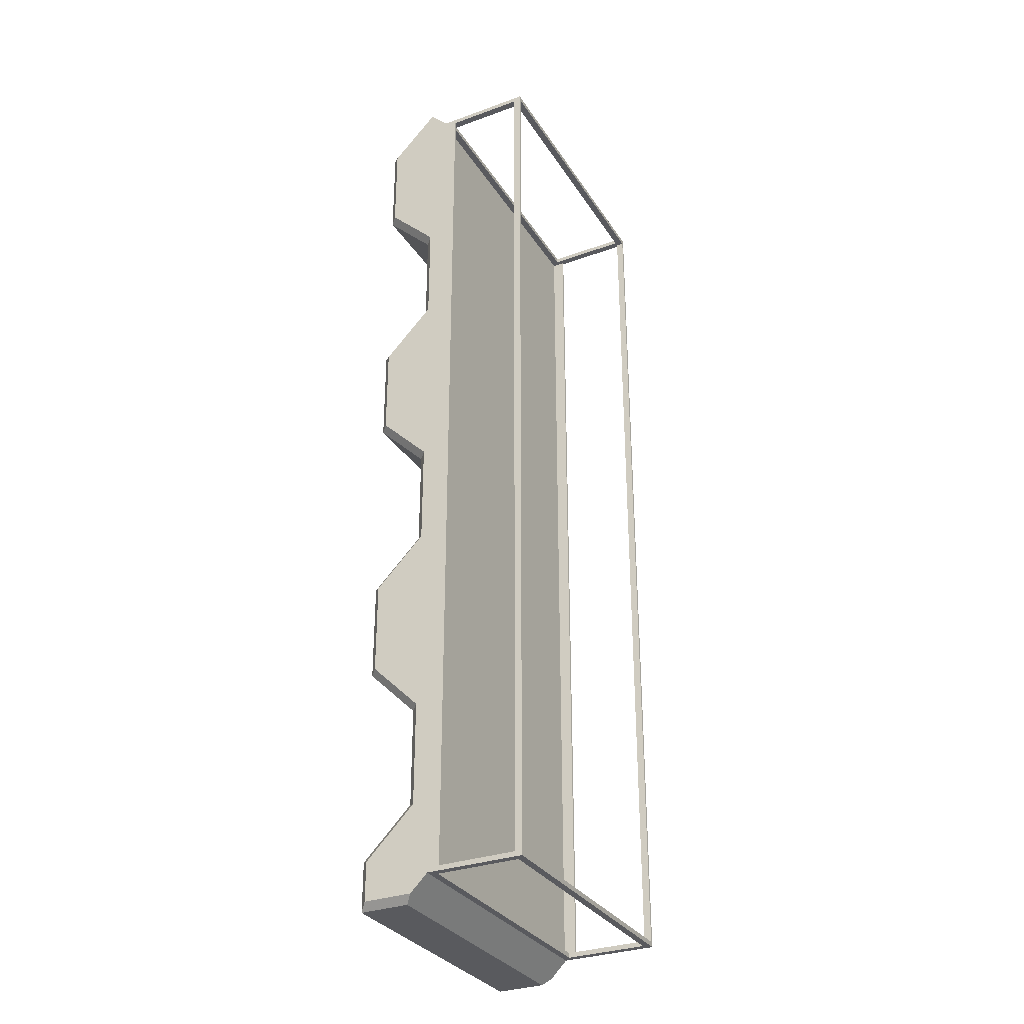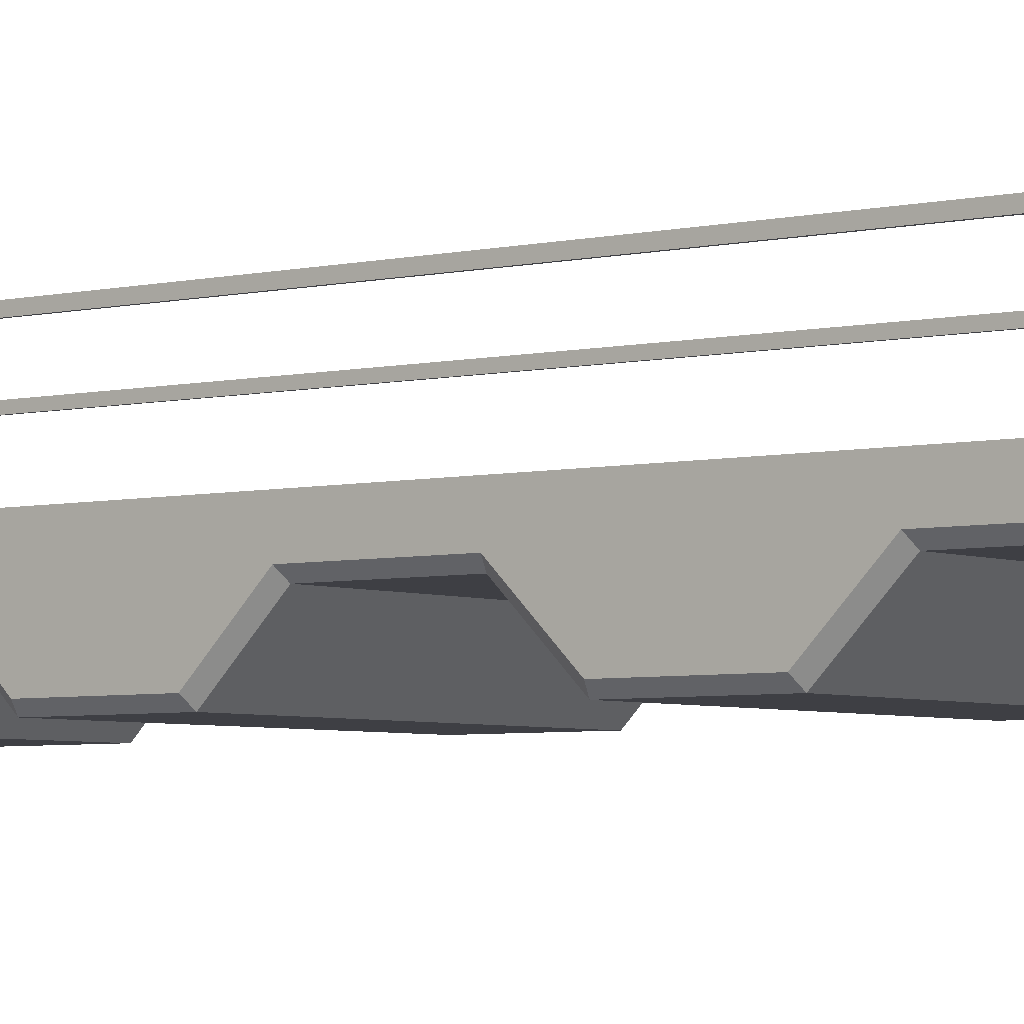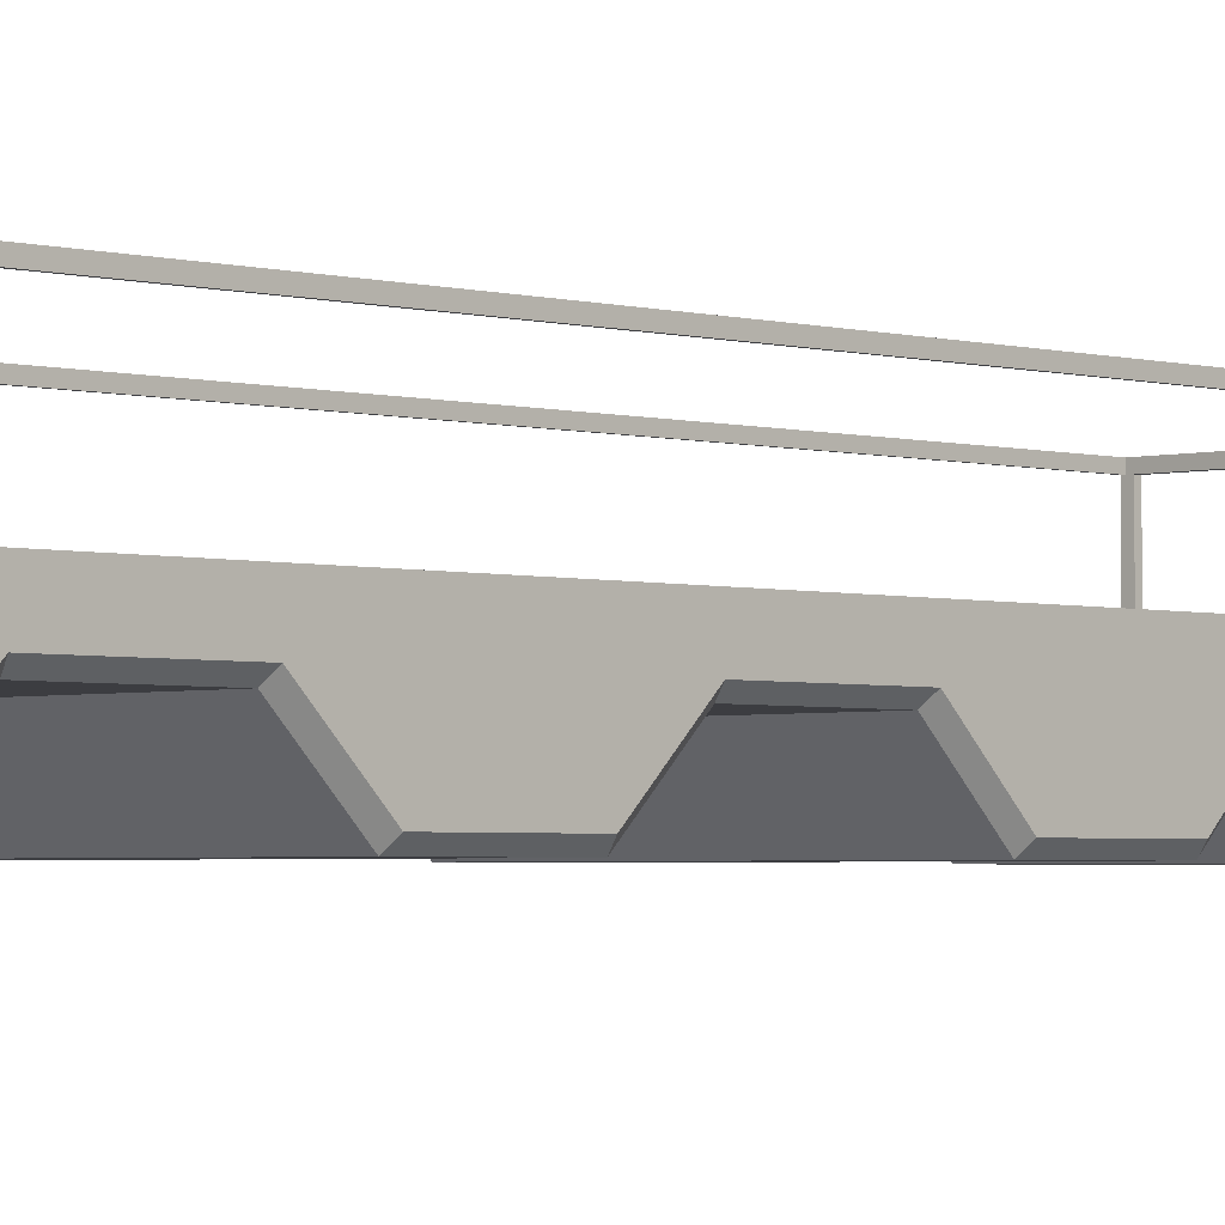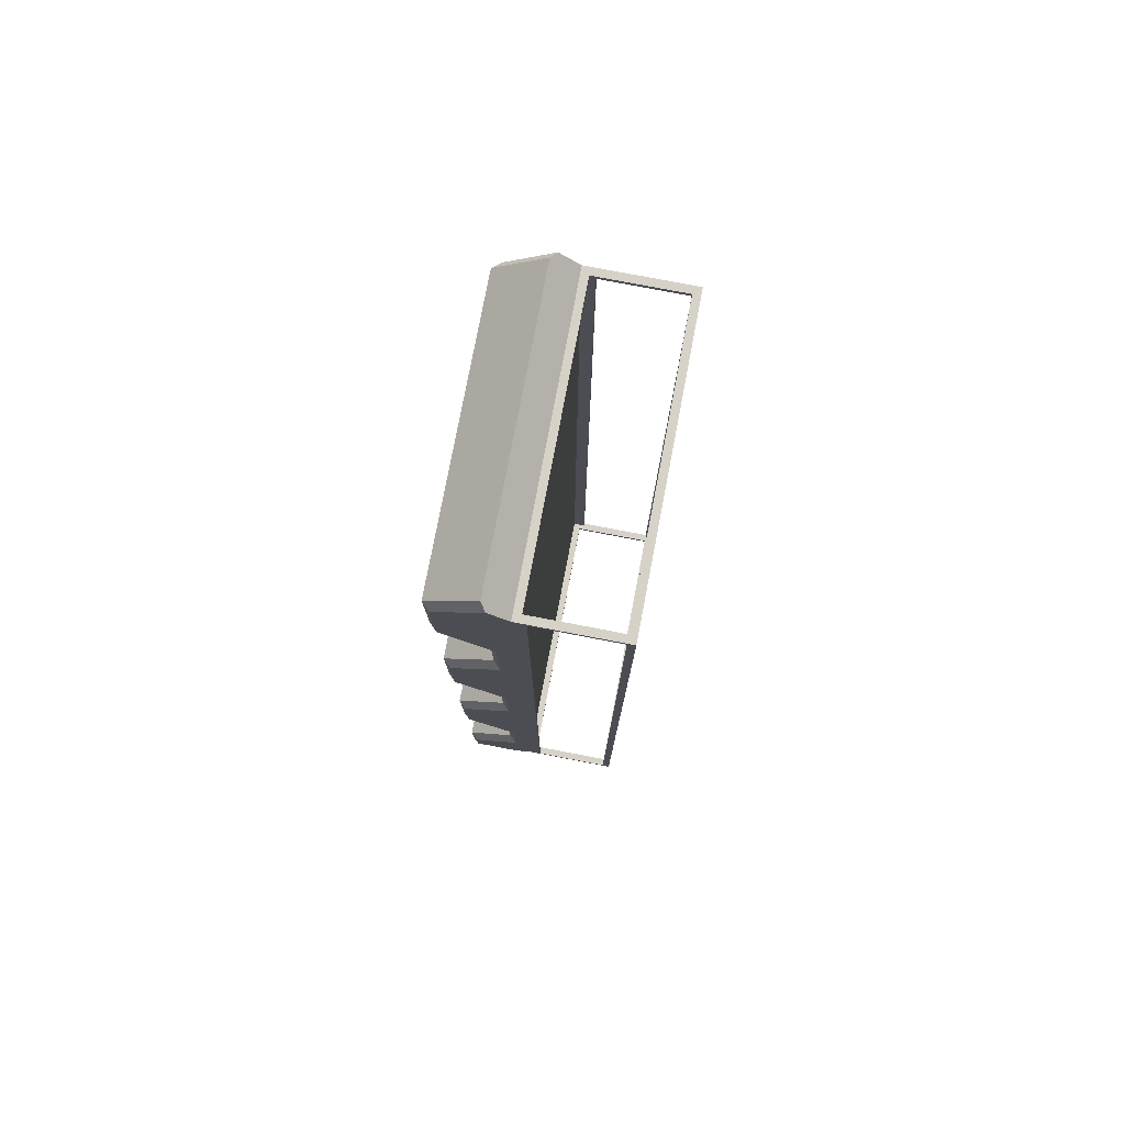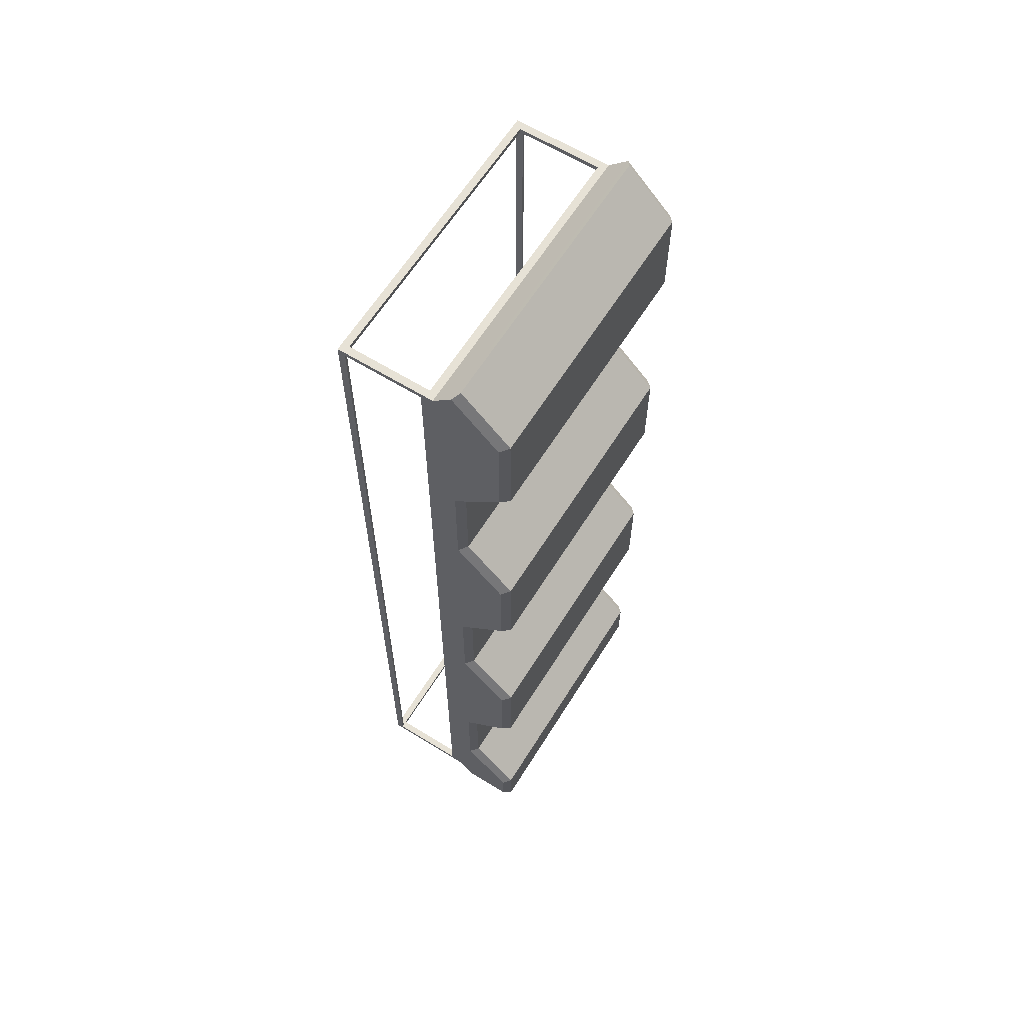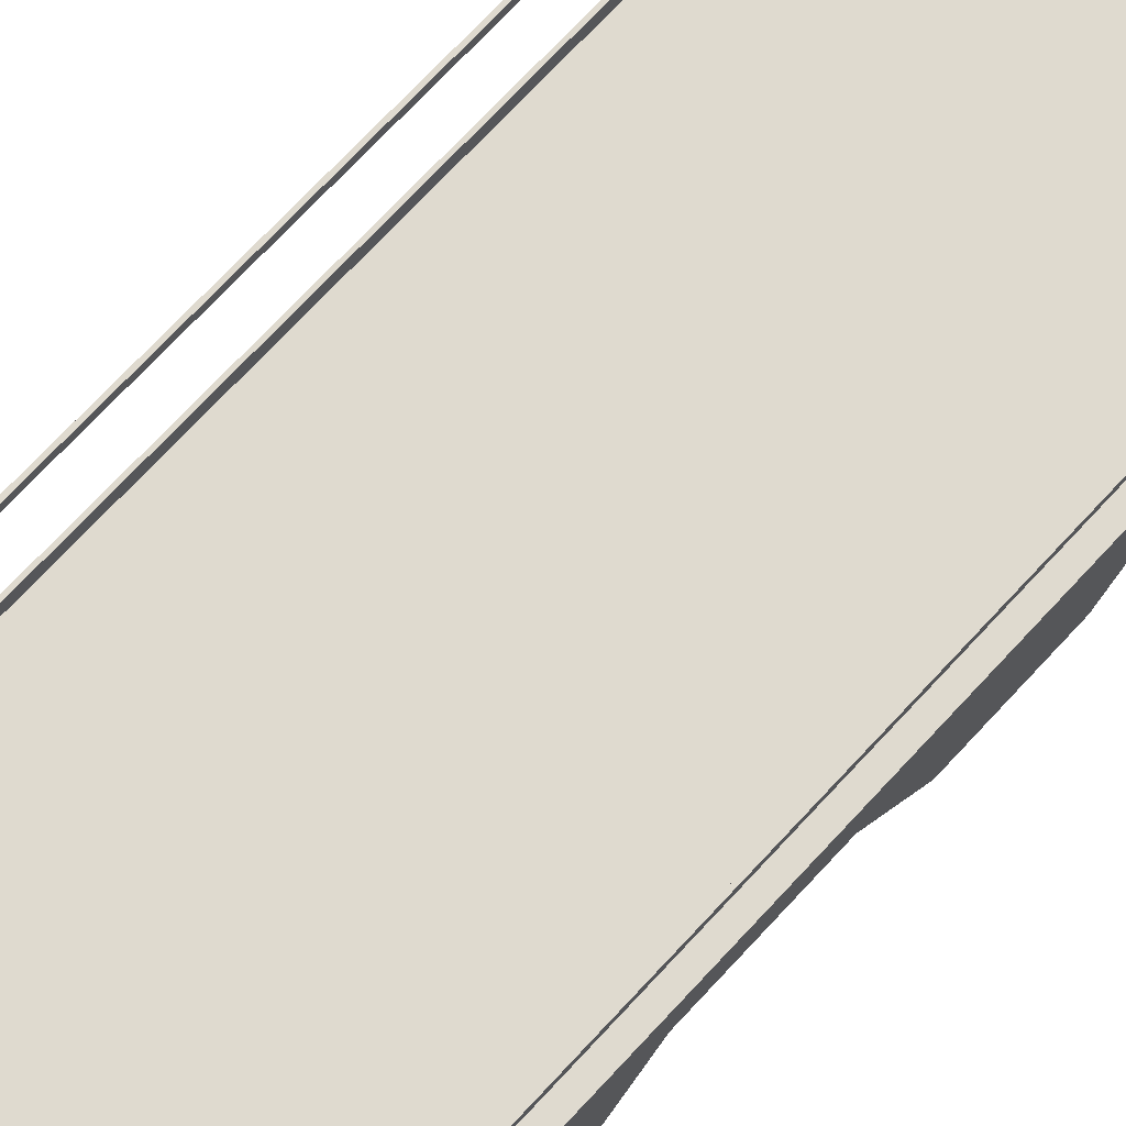
<metadata>
{"format":"obj","ext":"obj","renderer":"f3d","projection":"perspective","resolution":1024,"background":"white","views":[{"elev":-31.5,"azim":117.2,"up":"+Z"},{"elev":-4.5,"azim":128.3,"up":"+Y"},{"elev":-2.7,"azim":-136.0,"up":"+Y"},{"elev":78.4,"azim":100.8,"up":"+Z"},{"elev":63.0,"azim":-58.0,"up":"+Z"},{"elev":70.9,"azim":-137.3,"up":"+Y"}]}
</metadata>
<code>
g carrier_2_carrier_2_v9
v 2.95 0.8608 -8.784
v 2.95 0.8608 10.02
v 3 0.8608 -8.784
v 3 0.8608 10.02
v -2.95 0.8608 10.02
v -2.95 0.8608 -8.784
v -3 0.8608 10.02
v -3 0.8608 -8.784
v 2.95 2.461 10.02
v 2.95 2.461 -8.784
v 3 2.461 10.02
v 3 2.461 -8.784
v -2.95 2.461 -8.784
v -2.95 2.461 10.02
v -3 2.461 -8.784
v -3 2.461 10.02
v -2.95 2.611 10.02
v -2.95 2.611 -8.784
v -2.95 0.6108 -8.784
v -2.95 0.6108 10.02
v -2.85 0.7608 10.02
v -2.85 2.461 10.02
v 2.85 0.7608 10.02
v 2.95 0.6108 10.02
v 2.85 2.461 10.02
v 2.95 2.611 10.02
v 2.95 2.611 -8.784
v 2.85 0.7608 -8.784
v 2.85 2.461 -8.784
v 2.85 0.7608 -8.884
v 2.85 2.461 -8.884
v 2.85 2.461 10.12
v 2.85 0.7608 10.12
v -2.85 2.461 -8.784
v -2.85 2.461 -8.884
v -2.85 2.461 10.12
v -2.85 0.7608 -8.784
v -2.85 0.7608 -8.884
v -2.85 0.7608 10.12
v 2.95 0.6108 -8.784
v -3 0.6108 -8.884
v -3 2.611 -8.884
v 3 2.611 -8.884
v 3 0.6108 -8.884
v -3 0.6108 10.12
v 3 0.6108 10.12
v 3 2.611 10.12
v -3 2.611 10.12
v -3 0.2608 6.678
v -3 0.2169 10.51
v -3 -0.7392 7.678
v -3 -0.7392 9.554
v -3 0.2608 0.6781
v -3 0.2608 4.554
v -3 0.2608 -5.322
v -3 0.2608 -7.446
v -3 0.2608 -9.234
v -3 -0.7392 -8.446
v -3 -0.7392 -9.234
v -3 0.2608 -1.446
v -3 -0.7392 -4.322
v -3 -0.7392 -2.446
v -3 -0.7392 1.678
v -3 -0.7392 3.554
v 3 0.2608 6.678
v 3 0.2169 10.51
v 3 -0.7392 7.678
v 3 -0.7392 9.554
v 3 0.2608 -5.322
v 3 0.2608 -7.446
v 3 0.2608 0.6781
v 3 0.2608 -1.446
v 3 -0.7392 -4.322
v 3 -0.7392 -2.446
v 3 0.2608 4.554
v 3 -0.7392 3.554
v 3 -0.7392 1.678
v 3 0.2608 -9.234
v 3 -0.7392 -8.446
v 3 -0.7392 -9.234
v 2.85 -0.8892 -9.384
v 2.85 0.1108 -9.384
v 2.85 -0.8892 -8.384
v 2.85 0.1108 -7.384
v 2.85 0.1108 -5.384
v 2.85 -0.8892 -4.384
v 2.85 -0.8892 -2.384
v 2.85 0.1108 -1.384
v 2.85 0.1108 0.616
v 2.85 -0.8892 1.616
v 2.85 -0.8892 3.616
v 2.85 0.1108 4.616
v 2.85 0.1108 6.616
v 2.85 -0.8892 7.616
v 2.85 0.1108 10.62
v 2.85 -0.8892 9.616
v -2.85 0.1108 -9.384
v -2.85 -0.8892 -9.384
v -2.85 -0.8892 -8.384
v -2.85 0.1108 -7.384
v -2.85 0.1108 -5.384
v -2.85 -0.8892 -4.384
v -2.85 -0.8892 -2.384
v -2.85 0.1108 -1.384
v -2.85 0.1108 0.616
v -2.85 -0.8892 1.616
v -2.85 -0.8892 3.616
v -2.85 0.1108 4.616
v -2.85 0.1108 6.616
v -2.85 -0.8892 7.616
v -2.85 -0.8892 9.616
v -2.85 0.1108 10.62
f 6 8 7 5
f 10 12 11 9
f 14 16 15 13
f 13 18 17 14
f 5 20 19 6
f 96 111 110 94
f 21 5 22
f 22 5 14
f 22 14 17
f 5 21 20
f 97 98 59 57
f 24 23 2
f 2 23 25
f 2 25 9
f 9 25 26
f 12 43 47 11
f 7 16 14 5
f 9 26 27 10
f 29 31 30 28
f 23 33 32 25
f 34 35 31 29
f 25 32 36 22
f 28 30 38 37
f 89 105 104 88
f 81 98 97 82
f 21 39 33 23
f 1 40 24 2
f 87 103 102 86
f 19 37 6
f 6 37 34
f 6 34 13
f 13 34 18
f 22 17 26 25
f 27 29 10
f 10 29 1
f 83 99 98 81
f 23 24 20 21
f 28 40 1
f 28 1 29
f 20 24 40 19
f 38 41 35
f 35 41 42
f 35 42 43
f 41 38 44
f 44 38 30
f 44 30 43
f 43 30 31
f 43 31 35
f 36 45 39
f 39 45 46
f 39 46 33
f 33 46 47
f 33 47 32
f 32 47 48
f 32 48 36
f 36 48 45
f 17 48 47 26
f 18 42 48
f 27 26 43
f 43 26 47
f 49 51 50 45
f 48 17 18
f 40 28 37 19
f 48 16 7
f 48 7 45
f 45 7 49
f 66 67 65 46
f 50 51 52
f 8 53 7
f 7 53 54
f 7 54 49
f 15 42 8
f 8 42 41
f 8 41 55
f 55 41 56
f 83 81 80 79
f 58 57 59
f 8 55 60
f 60 55 61
f 60 61 62
f 60 53 8
f 53 63 54
f 54 63 64
f 11 47 4
f 4 47 46
f 4 46 65
f 29 27 18 34
f 67 66 68
f 42 15 16 48
f 43 12 3
f 43 3 44
f 44 3 69
f 44 69 70
f 4 71 3
f 3 71 72
f 3 72 69
f 69 72 73
f 73 72 74
f 65 75 4
f 4 75 71
f 76 77 75
f 75 77 71
f 57 58 56 41
f 78 79 80
f 99 58 59 98
f 61 55 101 102
f 65 93 92 75
f 67 94 93 65
f 111 52 51 110
f 92 91 76 75
f 69 85 84 70
f 70 79 78 44
f 101 55 56 100
f 84 83 79 70
f 107 64 63 106
f 77 90 89 71
f 112 50 52 111
f 74 87 86 73
f 92 108 107 91
f 15 8 6 13
f 88 104 103 87
f 3 12 10 1
f 94 110 109 93
f 85 101 100 84
f 95 112 111 96
f 22 36 39 21
f 95 96 68 66
f 11 4 2 9
f 84 100 99 83
f 91 107 106 90
f 90 106 105 89
f 93 109 108 92
f 86 102 101 85
f 112 95 50
f 50 95 66
f 41 44 78 57
f 76 91 90 77
f 103 62 61 102
f 63 53 105 106
f 105 53 60 104
f 100 56 58 99
f 68 96 94 67
f 73 86 85 69
f 71 89 88 72
f 108 54 64 107
f 104 60 62 103
f 51 49 109 110
f 109 49 54 108
f 88 87 74 72
f 43 42 18 27
f 82 97 57 78
f 82 78 80 81
f 37 38 35 34
f 66 46 45 50
f 2 4 3 1

</code>
